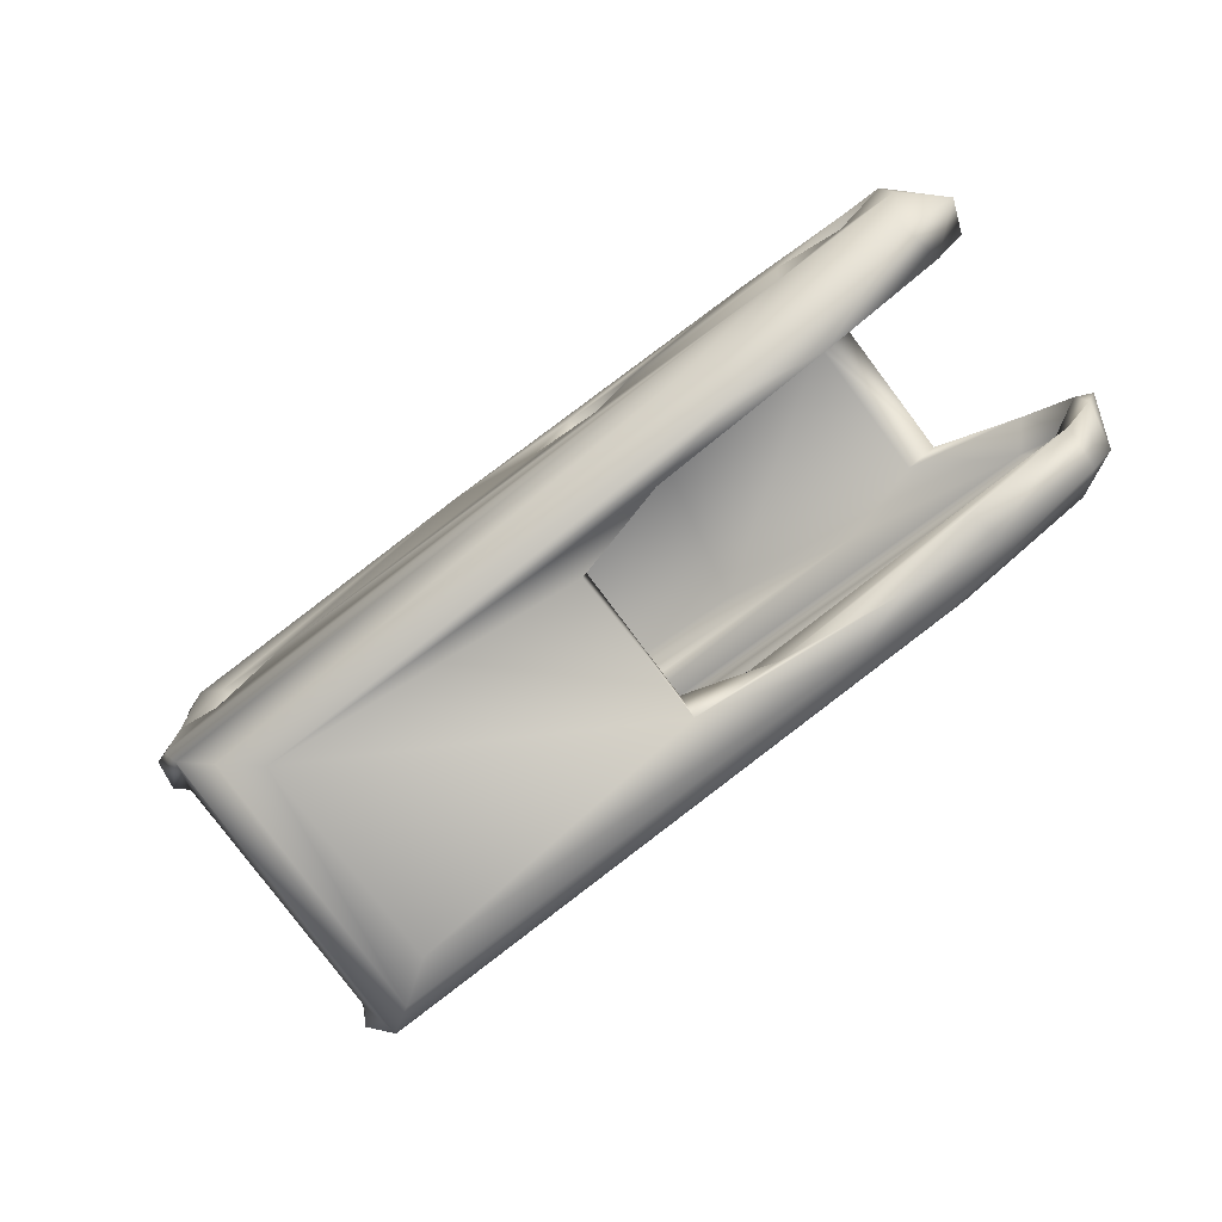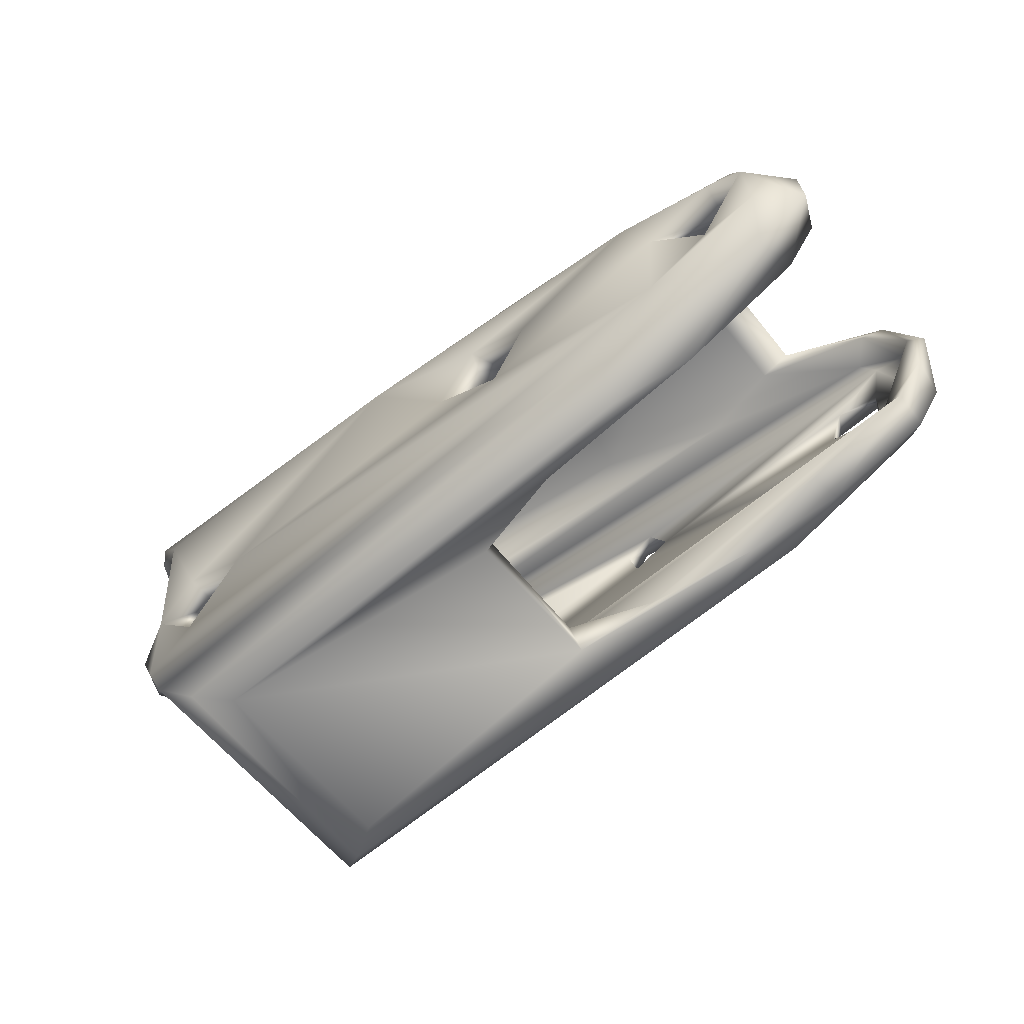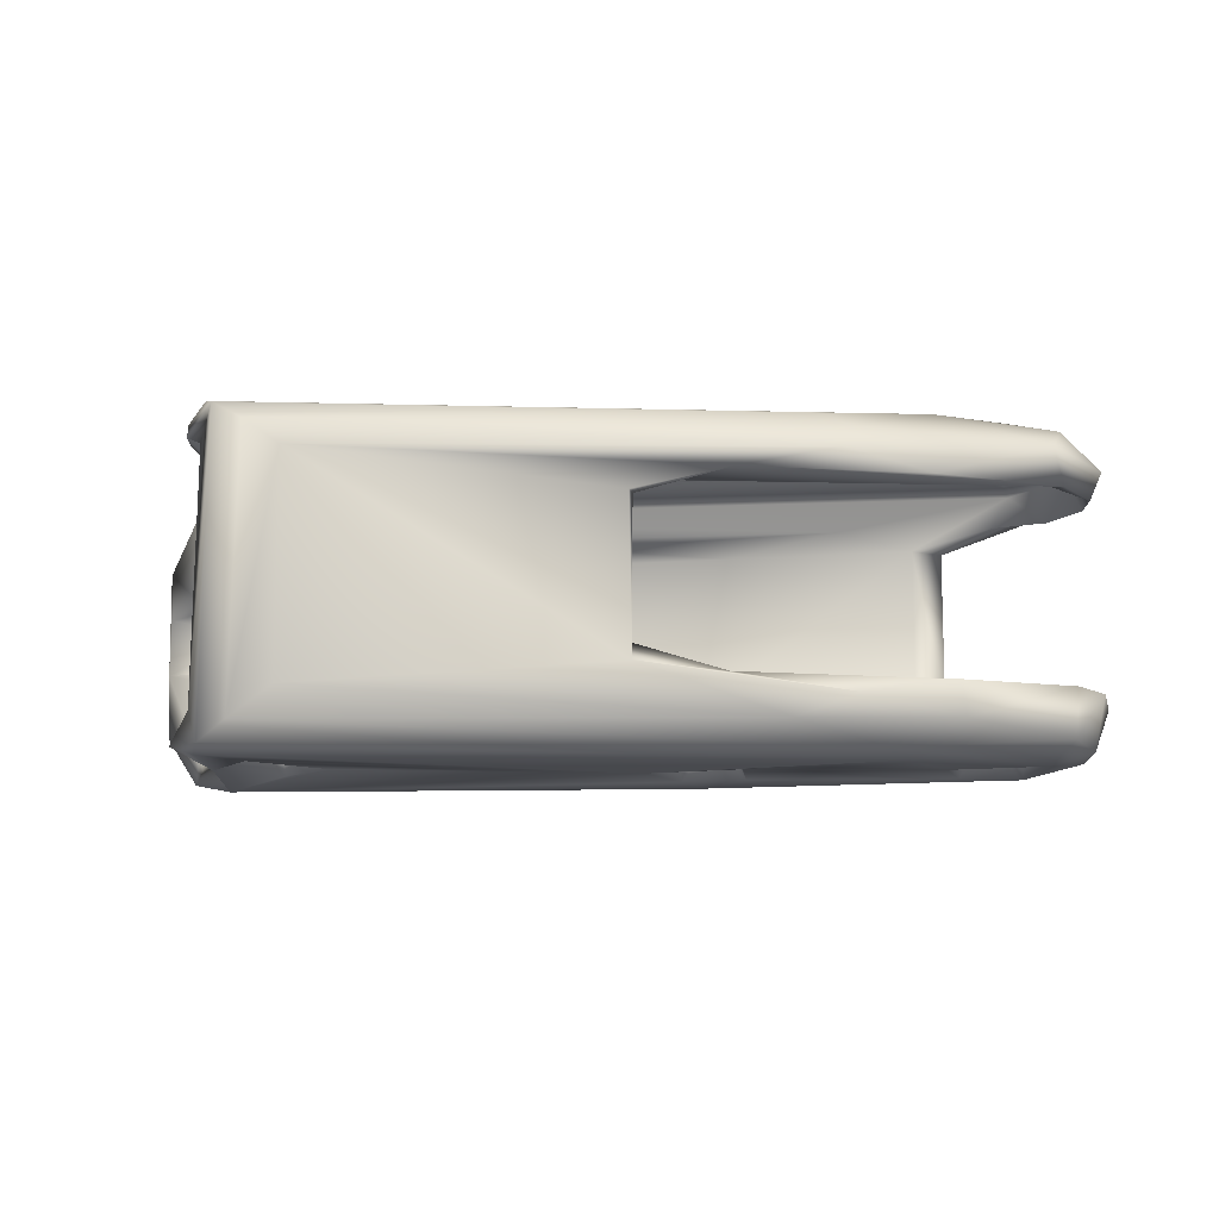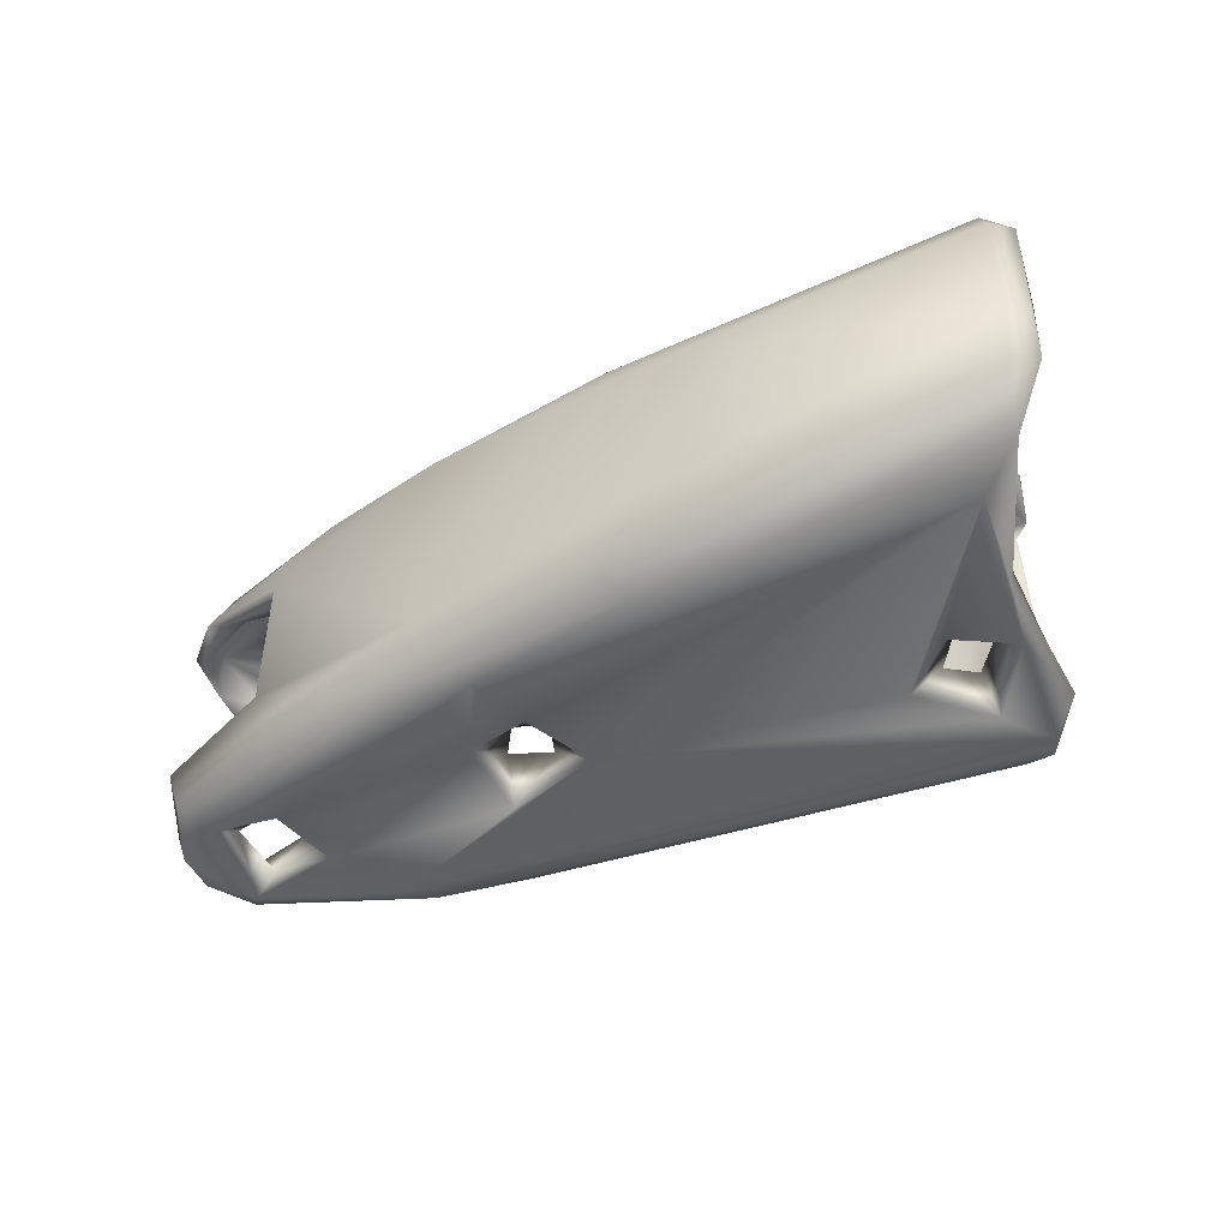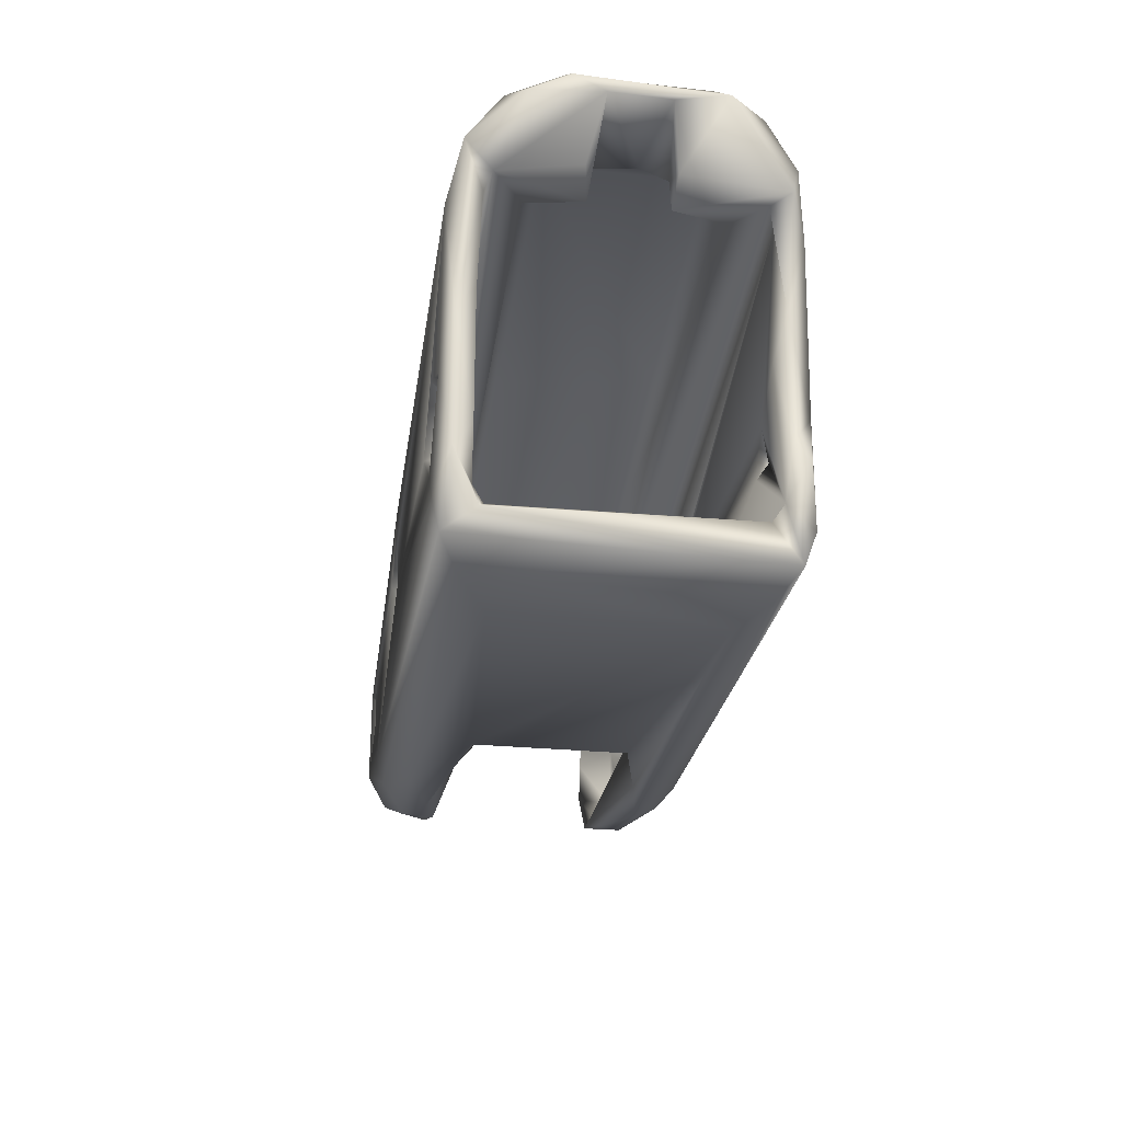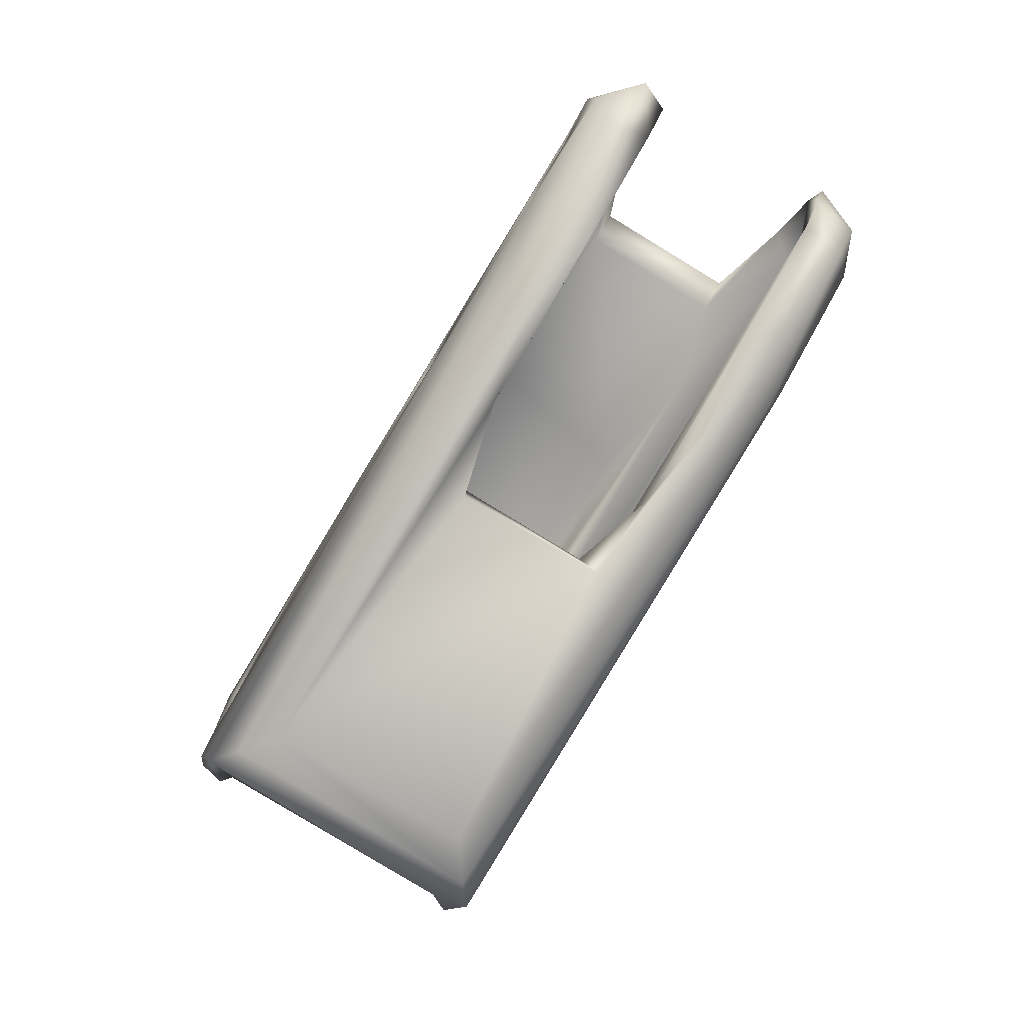
<metadata>
{"format":"obj","ext":"obj","renderer":"f3d","projection":"perspective","resolution":1024,"background":"white","views":[{"elev":-78.6,"azim":37.2,"up":"+Y"},{"elev":-60.4,"azim":38.7,"up":"+Y"},{"elev":-11.2,"azim":1.5,"up":"+Z"},{"elev":-49.2,"azim":-156.2,"up":"+Z"},{"elev":-30.9,"azim":-98.7,"up":"+Y"},{"elev":-78.8,"azim":58.9,"up":"+Y"}]}
</metadata>
<code>
v 14.54 8.068 -14.32
v 32.61 -7.139 -7.32
v 30.74 -6.631 -13.65
v 40.05 -5.94 -3.81
v 19.38 -7.626 -13.36
v 45.98 1.751 -17.37
v 42.56 6.024 -15.49
v 17.68 -3.326 -16.05
v 48.44 2.747 -4.715
v 34.63 -0.4414 -4.712
v 39.33 5.825 -16.89
v 14.53 -5.123 -16.84
v 42.44 -5.473 -17.01
v 51.24 0.2202 -6.353
v 36.83 6.203 -3.8
v 17.06 -6.518 -6.245
v 40.99 -6.535 -4.483
v 42.42 6.055 -5.196
v 15.31 -6.256 -16.01
v 32.47 -7.974 -7.355
v 45.97 -0.6732 -16.04
v 18.22 -7.327 -6.609
v 48.59 -1.297 -4.185
v 15.52 0.4067 -4.715
v 18.89 -2.708 -4.713
v 49.8 3.796 -5.945
v 34.49 2.566 -17.36
v 36.08 -1.915 -3.367
v 43.58 4.079 -3.41
v 45.13 -1.229 -17.36
v 36.96 7.452 -15.27
v 43.17 -4.29 -17.36
v 14.42 6.404 -8.654
v 19.44 -7.611 -7.047
v 12.87 6.89 -8.665
v 34.67 -0.5795 -16.02
v 38.73 -6.966 -16.04
v 11.16 9.794 -13
v 50.32 3.57 -14.85
v 45.52 5.201 -6.941
v 50.06 -1.934 -3.533
v 14.59 8.516 -9.857
v 49.41 -4.017 -4.667
v 51.26 0.3949 -14.48
v 14.97 6.458 -6.329
v 45.38 -5.644 -15.89
v 12.91 7.648 -16.88
v 20.25 -1.318 -3.367
v 16.31 -7.948 -3.765
v 14.15 7.848 -11.93
v 15.15 8.677 -13.63
v 11.05 9.452 -6.903
v 48.78 -3.036 -4.715
v 48.07 -1.685 -16.58
v 51.2 -1.678 -6.397
v 32.88 -0.2047 -3.368
v 50.5 -2.096 -4.966
v 50.5 1.773 -15.77
v 32.55 -7.144 -13.18
v 49.16 3.173 -3.916
v 48.49 -3.651 -15.71
v 49.37 3.28 -14.46
v 36.95 7.448 -5.44
v 15.05 1.395 -16.84
v 11.95 10.44 -7.394
v 35.61 1.463 -16.02
v 11.23 9.097 -9.102
v 36.92 -1.635 -17.36
v 41.37 4.081 -6.304
v 47.93 3.579 -6.287
v 45.47 5.221 -13.79
v 51.54 1.967 -5.561
v 51.42 -2.069 -14.45
v 17.73 -1.019 -4.714
v 49.97 -3.328 -16.42
v 19.23 -9.135 -5.795
v 48.67 2.112 -17.39
v 17.67 -8.743 -4.634
v 44.53 3.936 -7.204
v 48.42 -1.515 -4.716
v 28.12 7.476 -13.71
v 11.34 8.948 -14.67
v 44.44 -6.014 -6.316
v 44.52 3.94 -13.5
v 44.93 0.6067 -3.368
v 16.16 -7.789 -17.04
v 15.66 -6.611 -5.082
v 28.73 8.342 -15.96
v 50.99 0.7085 -16.9
v 17.94 -4.791 -3.371
v 19.26 -9.126 -15
v 32.58 -7.994 -13.99
v 30.64 8.627 -6.26
v 34.68 2.632 -3.367
v 14.83 -3.989 -16.04
v 14.21 5.747 -4.715
v 16.09 -6.56 -15.49
v 36.46 0.09516 -16.02
v 48.48 -1.397 -16.02
v 18.32 -7.418 -14.05
v 18.11 -1.165 -16.02
v 36.25 -0.4276 -4.714
v 28.51 5.953 -3.37
v 24.37 9.376 -6.707
v 27.26 7.585 -7.032
v 15.85 -6.747 -3.379
v 14.66 -4.448 -3.717
v 41.24 -6.978 -15.08
v 14.79 5.92 -17.36
v 51.79 -1.365 -5.12
v 15.52 -1.42 -17.32
v 34.47 1.066 -4.713
v 48.13 1.121 -4.596
v 45.21 -5.775 -14.41
v 16.72 -1.958 -16.04
v 14.16 7.618 -8.771
v 28.39 8.609 -5.19
v 47.59 -2.733 -3.38
v 14.45 6.438 -11.97
v 48.54 0.6494 -16.12
v 13.24 6.454 -15.71
v 35.19 6.279 -13.81
v 32.09 -5.903 -14.33
v 15.13 8.675 -7.108
v 48.43 -3.651 -5.028
v 15.48 -2.106 -3.414
v 29.92 6.612 -6.395
v 17.18 0.006077 -3.366
v 45.87 4.544 -7.255
v 49.96 3.198 -16.36
v 44.62 -4.108 -3.375
v 14.63 -3.668 -4.37
v 37.75 1.307 -3.37
v 35.87 1.347 -4.712
v 14.75 2.215 -4.233
v 49.09 -2.155 -17.35
v 14.76 5.607 -3.363
v 32.94 -0.4021 -17.36
v 15.62 -6.921 -15.69
v 14.88 6.452 -14.4
v 18.96 -2.532 -16.02
v 14.49 8.078 -6.429
v 48.22 2.069 -3.392
v 45.86 4.489 -13.53
v 51.08 -1.233 -16.69
v 48.67 3.303 -4.998
v 15.04 2.22 -16.05
v 24.52 9.343 -14.41
v 31.98 -5.841 -6.393
v 37.17 1.982 -17.36
v 17.41 -8.651 -16.27
v 12.29 9.501 -5.324
v 40.79 -7.093 -5.486
v 48.67 -3.705 -6.068
v 28.8 7.551 -16.73
v 50.06 -3.825 -14.4
v 13.75 5.837 -16.02
v 46.34 -1.075 -4.677
v 40.97 4.102 -14.48
v 34.29 0.794 -16.02
v 17.14 -6.524 -14.47
v 49.08 -3.66 -14.67
v 13.03 6.723 -4.18
v 17.06 -3.114 -4.691
v 36.59 -7.588 -6.36
v 46.32 0.8752 -4.693
v 15.02 -6.169 -4.713
v 36.62 6.034 -7.045
v 30.62 8.631 -14.46
v 50.68 -1.69 -15.92
v 15.83 -6.732 -17.36
v 13.61 6.394 -5.005
v 13.11 7.876 -3.907
v 20.34 -2.137 -17.36
v 35.57 5.112 -17.36
v 50.77 0.9913 -4.786
v 49.05 2.683 -16.02
v 11.17 9.081 -11.68
v 17.45 -4.753 -17.36
v 11.92 10.46 -13.12
v 18.24 0.08025 -17.37
v 29.71 6.586 -14.35
v 49.78 -3.874 -6.342
v 12.42 9.49 -15.47
v 49.92 0.8604 -3.303
v 28.38 6.509 -17.25
v 51.97 0.1634 -14.77
v 46.63 1.087 -16.08
v 30.83 -6.626 -7.06
v 28.55 7.49 -3.91
v 36.29 -7.312 -14.32
v 48.42 3.338 -15.69
v 12.84 6.865 -12.27
v 50.17 2.499 -6.314
v 48.44 -3.071 -16.02
f 33 35 116
f 187 44 73
f 87 154 16
f 183 149 16
f 30 188 21
f 73 162 156
f 65 117 104
f 53 80 176
f 116 45 33
f 16 97 87
f 157 66 177
f 133 85 29
f 12 86 139
f 139 49 87
f 9 146 176
f 165 149 183
f 93 169 104
f 36 19 195
f 107 132 167
f 112 56 10
f 11 77 175
f 183 16 154
f 19 61 195
f 85 143 29
f 191 3 59
f 148 180 104
f 76 151 91
f 80 158 23
f 18 60 26
f 7 39 130
f 43 17 153
f 109 186 175
f 176 80 113
f 64 109 111
f 114 156 191
f 132 135 24
f 26 129 40
f 188 98 21
f 98 36 195
f 79 146 69
f 39 7 71
f 57 55 154
f 101 181 174
f 82 178 38
f 35 163 52
f 62 58 44
f 136 54 120
f 47 184 155
f 15 18 63
f 136 13 32
f 4 78 17
f 142 127 45
f 142 45 116
f 112 94 56
f 4 49 78
f 65 180 52
f 164 90 25
f 157 177 121
f 11 130 77
f 175 77 6
f 52 178 67
f 116 35 67
f 157 47 64
f 176 194 14
f 189 34 22
f 127 105 168
f 37 108 92
f 165 76 20
f 42 1 51
f 138 171 179
f 3 2 59
f 80 23 113
f 6 188 30
f 75 46 13
f 133 29 94
f 159 121 192
f 119 50 178
f 71 144 39
f 64 47 109
f 26 194 70
f 186 47 155
f 3 100 5
f 181 109 174
f 189 149 2
f 27 109 175
f 131 85 28
f 121 47 157
f 75 73 156
f 79 168 122
f 90 131 48
f 99 170 120
f 183 154 55
f 161 97 16
f 102 133 134
f 37 46 108
f 146 194 176
f 25 167 164
f 74 96 112
f 150 6 30
f 102 56 28
f 175 150 27
f 180 148 184
f 173 103 190
f 122 168 81
f 162 97 161
f 137 128 103
f 71 40 129
f 8 95 19
f 121 177 192
f 71 129 144
f 3 123 100
f 153 83 43
f 24 74 167
f 176 57 53
f 26 60 72
f 19 12 139
f 89 145 136
f 36 68 138
f 99 195 170
f 163 33 172
f 104 180 65
f 5 22 34
f 96 146 9
f 162 170 61
f 21 98 195
f 153 76 165
f 88 31 11
f 37 13 46
f 39 144 62
f 109 138 174
f 111 171 12
f 111 12 64
f 171 111 179
f 192 177 58
f 67 35 52
f 152 190 117
f 59 2 92
f 117 93 104
f 4 17 131
f 15 29 18
f 186 11 175
f 147 64 95
f 59 92 191
f 1 182 81
f 83 183 43
f 60 143 185
f 146 79 70
f 162 61 97
f 89 136 77
f 165 183 83
f 89 187 145
f 69 172 45
f 39 62 44
f 182 159 122
f 119 178 193
f 8 19 141
f 123 161 100
f 181 101 115
f 144 84 62
f 167 132 24
f 149 189 22
f 148 169 88
f 160 66 157
f 90 164 126
f 91 37 92
f 30 32 68
f 149 22 16
f 134 94 112
f 128 48 103
f 69 168 79
f 9 113 166
f 135 96 24
f 158 53 102
f 135 172 96
f 190 63 117
f 63 31 93
f 165 83 153
f 111 115 179
f 90 106 131
f 88 11 155
f 72 194 26
f 72 14 194
f 153 78 76
f 10 56 102
f 160 138 27
f 184 88 155
f 145 73 75
f 57 154 125
f 131 41 118
f 103 94 29
f 49 106 167
f 155 11 186
f 163 172 135
f 79 122 84
f 65 52 152
f 57 14 55
f 1 81 51
f 44 170 162
f 167 53 87
f 106 90 126
f 167 106 107
f 150 30 68
f 115 147 95
f 187 130 39
f 188 177 98
f 55 14 72
f 144 79 84
f 138 32 171
f 42 178 50
f 134 166 102
f 111 109 181
f 72 185 110
f 66 27 150
f 104 169 148
f 89 77 130
f 125 154 87
f 134 9 166
f 52 180 38
f 1 140 182
f 149 165 2
f 126 107 106
f 99 21 195
f 103 15 190
f 3 5 189
f 159 192 84
f 160 27 66
f 178 42 67
f 169 31 88
f 141 36 160
f 131 118 85
f 46 156 114
f 139 87 97
f 118 158 85
f 193 121 119
f 186 109 47
f 142 105 127
f 137 103 173
f 71 31 40
f 181 115 111
f 28 85 133
f 189 5 34
f 56 48 28
f 36 138 160
f 103 29 15
f 25 48 74
f 40 18 26
f 89 130 187
f 61 19 97
f 95 64 12
f 100 16 22
f 129 79 144
f 28 48 131
f 160 101 141
f 150 175 6
f 38 178 52
f 65 152 117
f 42 142 116
f 62 192 58
f 53 57 125
f 151 13 37
f 191 108 114
f 140 121 159
f 189 2 3
f 50 119 140
f 126 132 107
f 126 135 132
f 137 135 126
f 98 150 68
f 172 146 96
f 137 163 135
f 161 16 100
f 112 96 134
f 141 19 36
f 1 50 140
f 101 174 141
f 191 123 3
f 25 10 53
f 30 54 136
f 117 63 93
f 51 105 124
f 52 173 152
f 85 113 143
f 61 170 195
f 81 105 51
f 145 75 136
f 39 44 187
f 74 24 96
f 58 177 170
f 167 74 164
f 161 123 156
f 142 42 124
f 151 86 13
f 74 112 25
f 25 53 167
f 85 166 113
f 131 106 49
f 190 15 63
f 159 182 140
f 69 45 127
f 163 173 52
f 92 108 191
f 26 70 129
f 45 172 33
f 124 105 142
f 166 158 102
f 75 13 136
f 99 54 21
f 92 2 20
f 55 110 183
f 141 174 179
f 174 138 179
f 120 170 177
f 131 49 4
f 85 158 166
f 98 68 36
f 151 78 49
f 118 23 158
f 44 58 170
f 68 32 138
f 145 187 73
f 99 120 54
f 41 185 118
f 126 164 74
f 95 12 19
f 84 192 62
f 163 137 173
f 98 177 66
f 43 41 131
f 102 28 133
f 13 86 32
f 126 128 137
f 157 64 147
f 8 179 115
f 176 14 57
f 120 177 188
f 31 7 11
f 25 112 10
f 136 120 77
f 110 41 43
f 152 173 190
f 17 43 131
f 60 185 72
f 56 103 48
f 185 113 23
f 92 76 91
f 139 86 49
f 139 97 19
f 50 1 42
f 180 82 38
f 110 43 183
f 56 94 103
f 184 82 180
f 110 185 41
f 165 20 2
f 185 143 113
f 81 168 105
f 141 179 8
f 158 80 53
f 100 22 5
f 156 123 191
f 71 7 31
f 46 75 156
f 129 70 79
f 69 146 172
f 73 44 162
f 29 143 60
f 127 168 69
f 27 138 109
f 119 121 140
f 12 171 86
f 40 31 63
f 17 78 153
f 32 86 171
f 30 21 54
f 20 76 92
f 134 96 9
f 40 63 18
f 151 37 91
f 77 188 6
f 82 184 47
f 159 84 122
f 182 122 81
f 115 95 8
f 101 160 157
f 176 113 9
f 74 128 126
f 29 60 18
f 134 133 94
f 185 23 118
f 87 53 125
f 53 10 102
f 156 162 161
f 101 157 147
f 74 48 128
f 101 147 115
f 108 46 114
f 136 32 30
f 7 130 11
f 121 178 82
f 146 70 194
f 49 167 87
f 116 67 42
f 184 148 88
f 121 82 47
f 25 90 48
f 78 151 76
f 51 124 42
f 93 31 169
f 163 35 33
f 72 110 55
f 193 178 121
f 66 150 98
f 77 120 188
f 151 49 86

</code>
